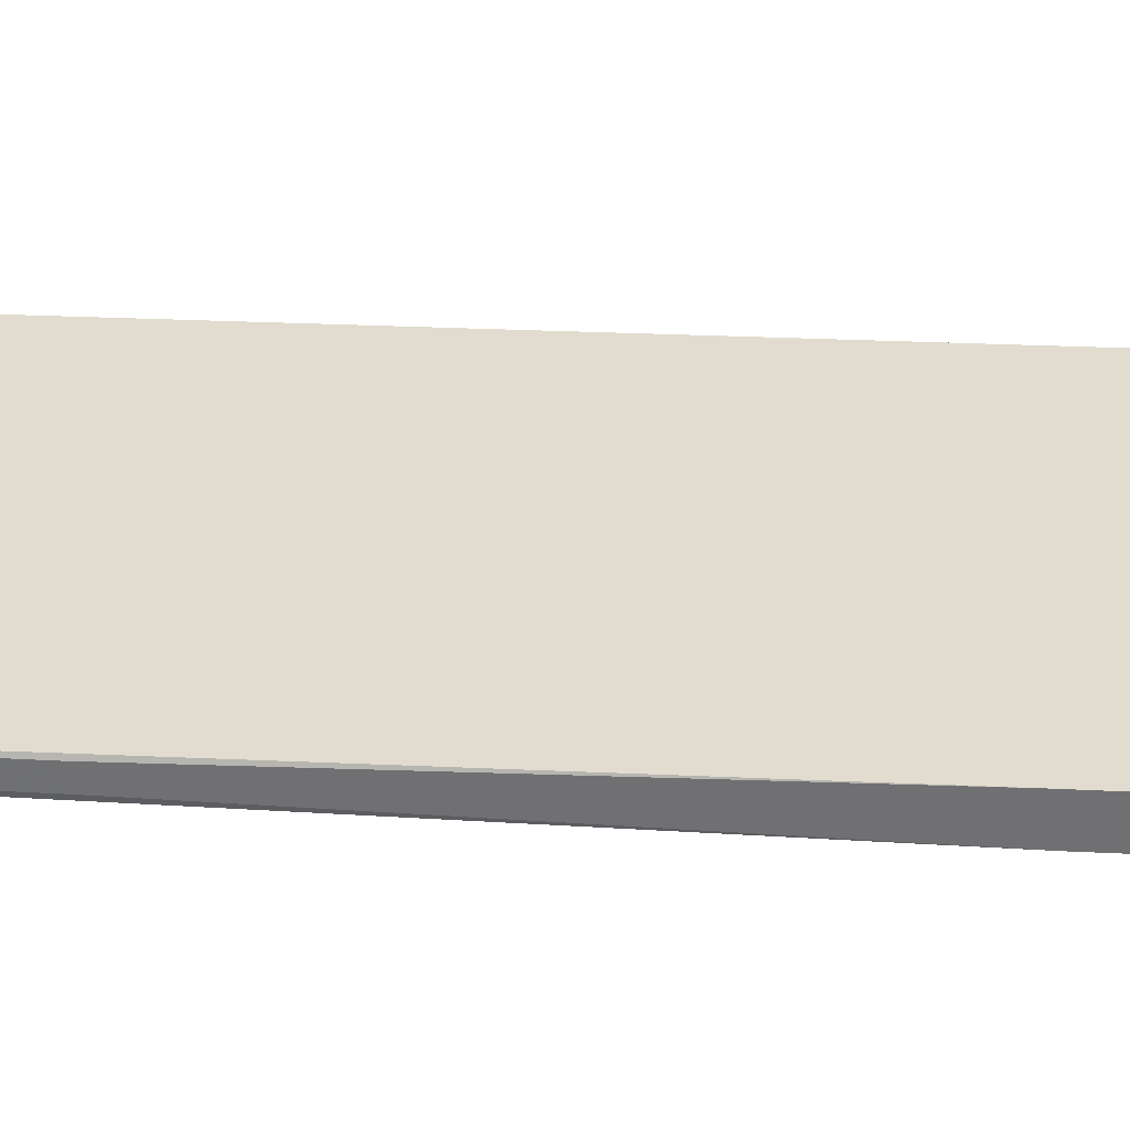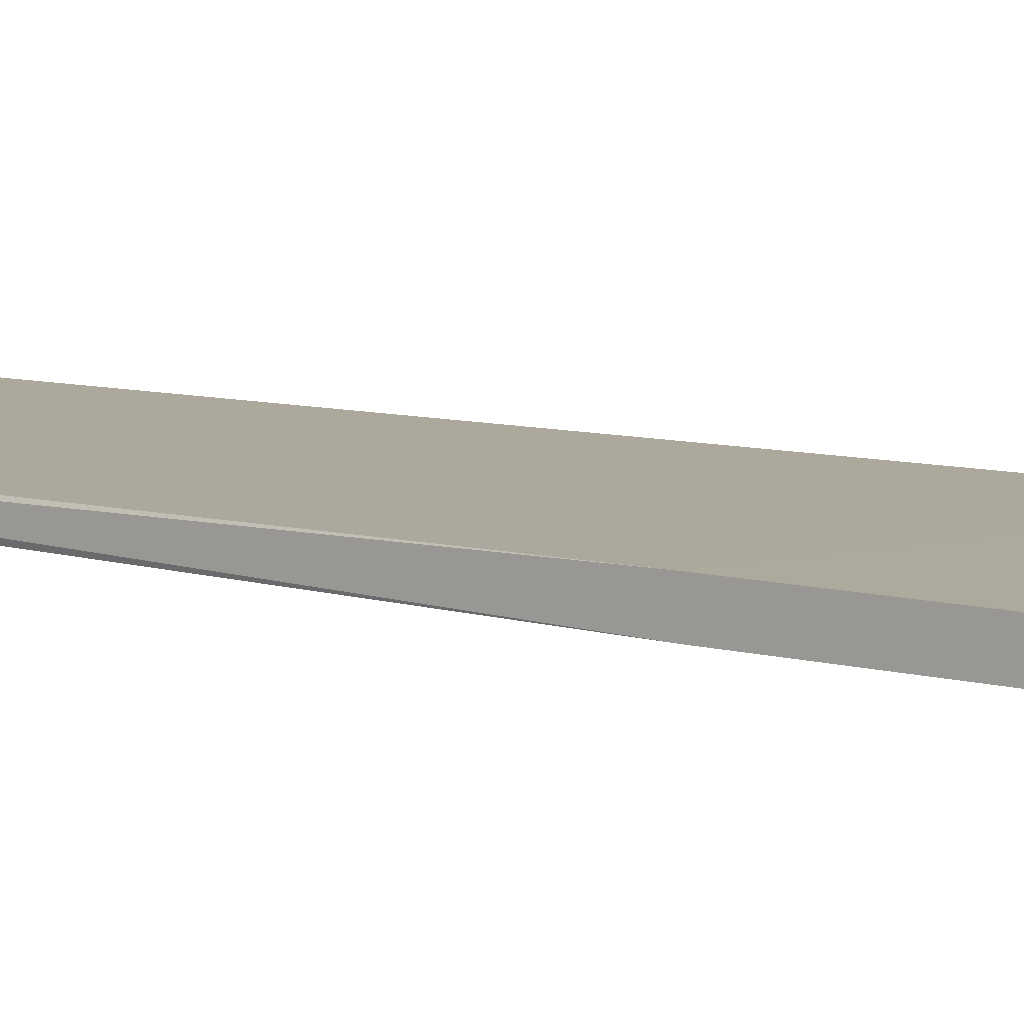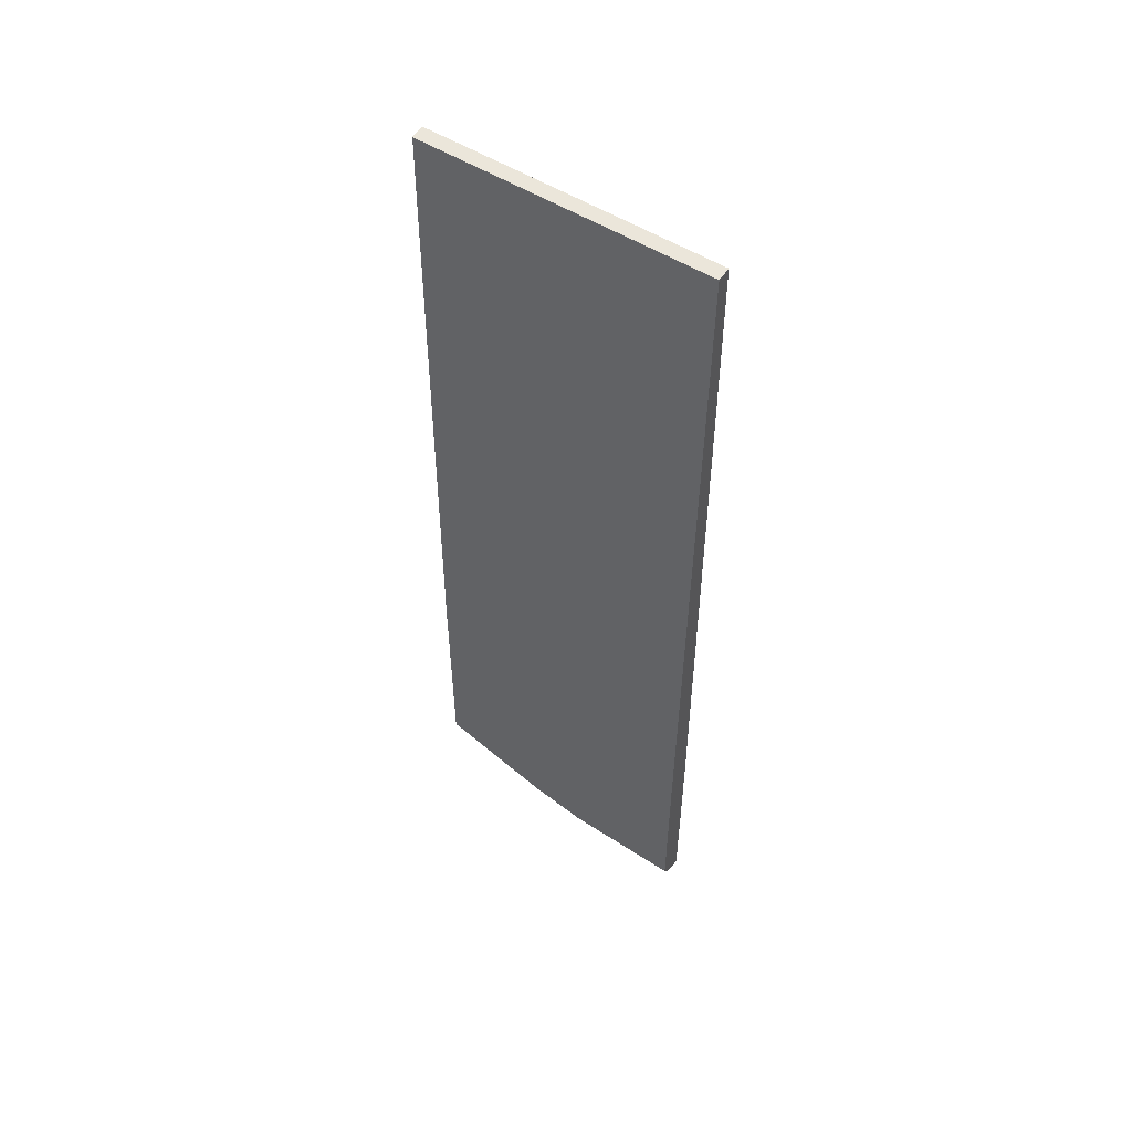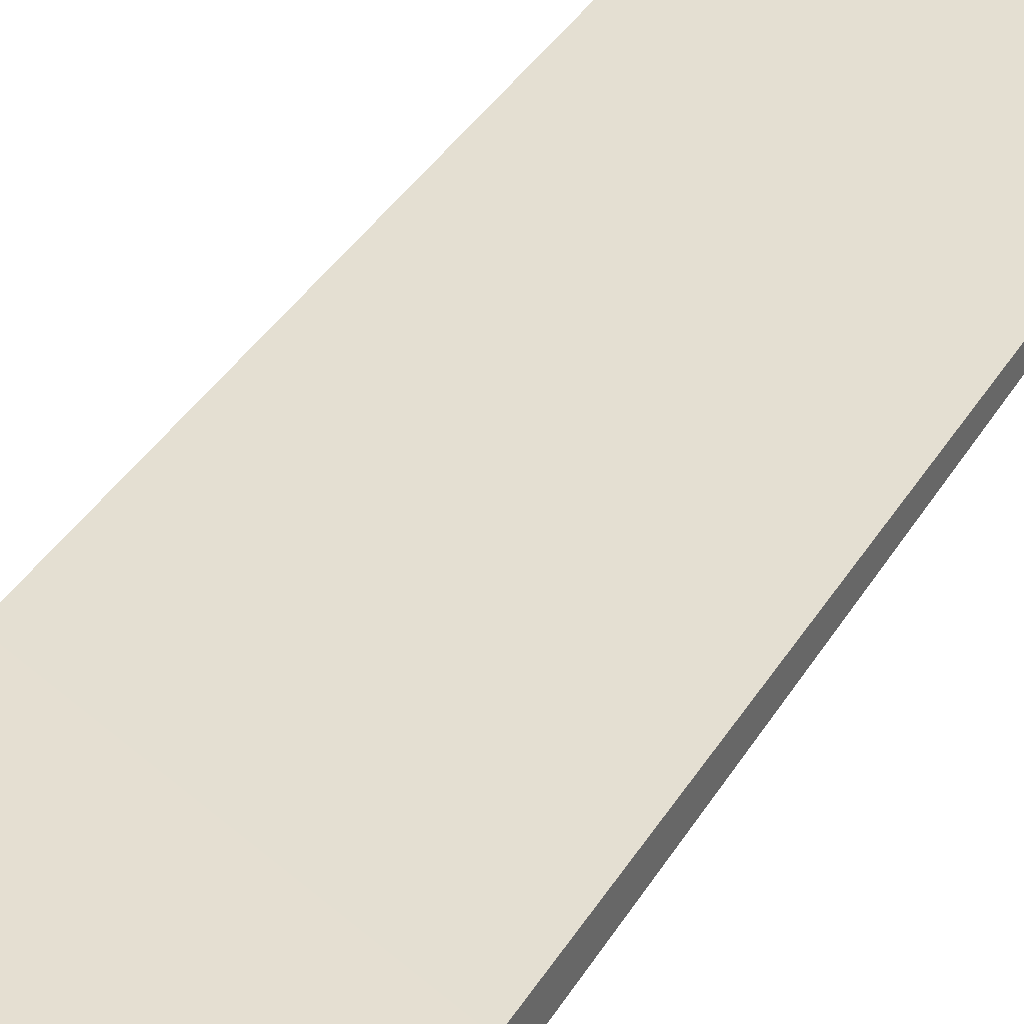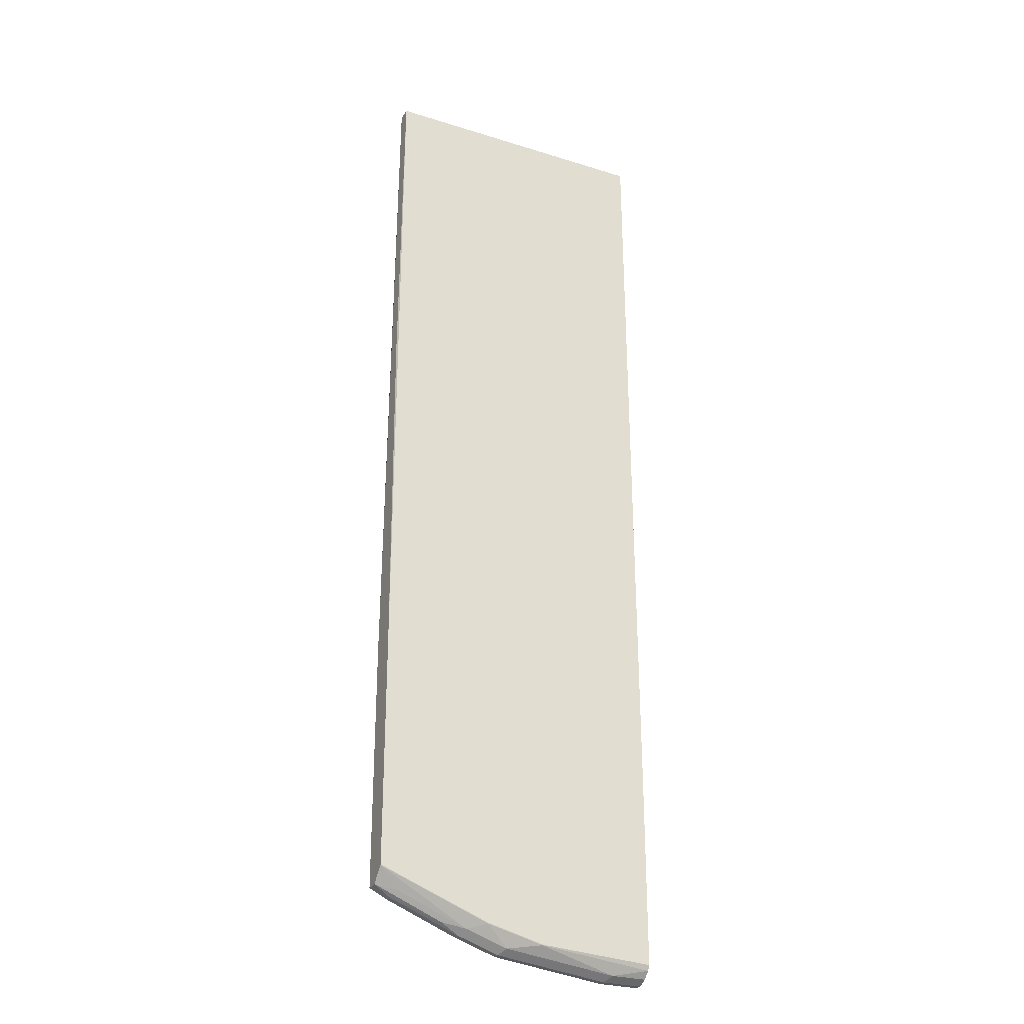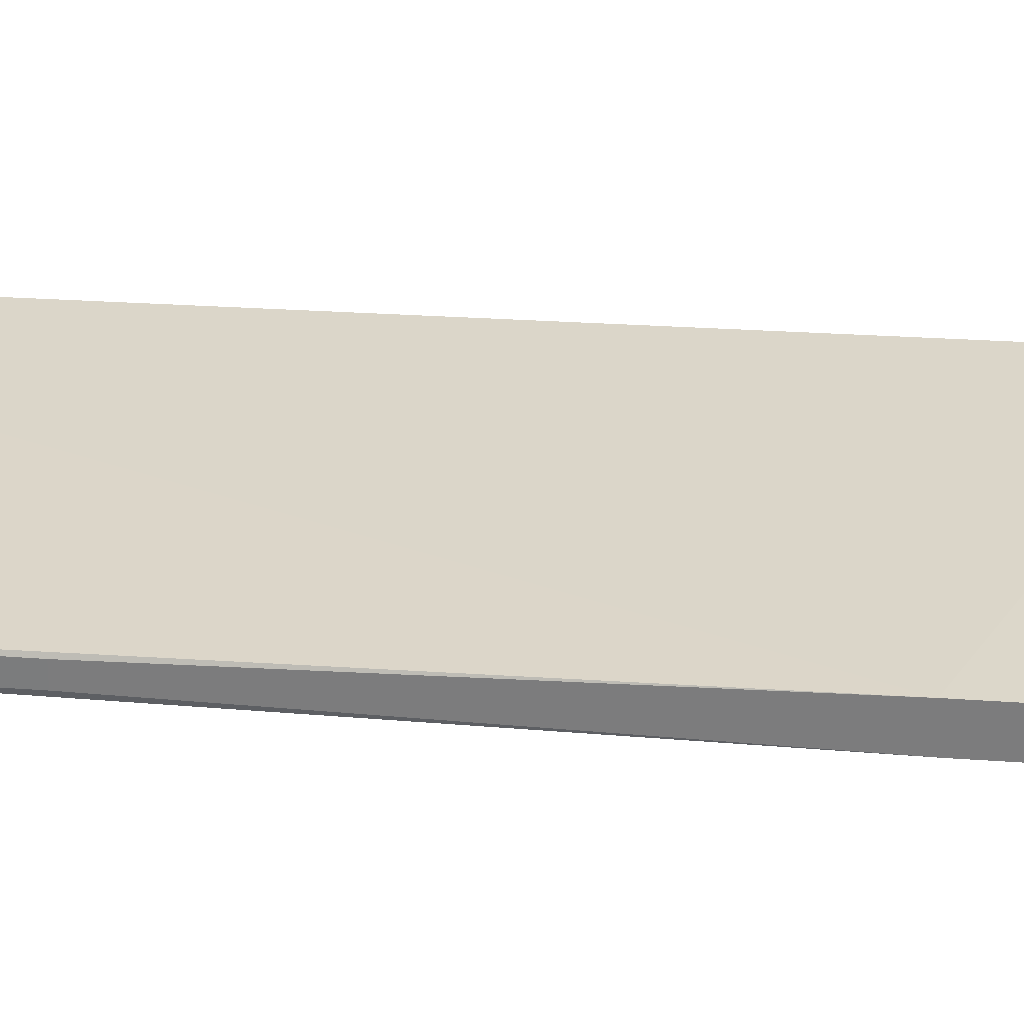
<metadata>
{"format":"obj","ext":"obj","renderer":"f3d","projection":"perspective","resolution":1024,"background":"white","views":[{"elev":34.5,"azim":93.8,"up":"+Y"},{"elev":8.9,"azim":126.4,"up":"+Y"},{"elev":54.7,"azim":-146.9,"up":"+Z"},{"elev":37.4,"azim":-152.6,"up":"+Y"},{"elev":-27.5,"azim":154.4,"up":"+Z"},{"elev":30.4,"azim":96.0,"up":"+Y"}]}
</metadata>
<code>
v 0.003104 -0.03204 -0.9709
v 0.003104 -0.02111 -0.9709
v 0.06334 -0.02111 -0.9709
v 0.003104 -0.007039 -0.9639
v 0.003062 9.802e-05 0.4847
v 0.003062 -0.02111 0.4847
v 0.4225 -1.61e-06 0.4847
v 0.426 0.007407 -0.5031
v 0.003104 0.007407 -0.6686
v 0.426 0.007407 -0.8505
v 0.426 -0.02111 -0.001448
v 0.426 -1.61e-06 -0.001448
v 0.4225 -0.02111 0.4847
v 0.426 -0.03204 -0.5105
v 0.426 -0.01344 -0.873
v 0.426 0.007032 -0.8513
v 0.2603 0.007032 -0.9146
v 0.2884 -0.007039 -0.9216
v 0.394 -0.007039 -0.8794
v 0.3236 -0.01407 -0.9146
v 0.2955 -0.02111 -0.9287
v 0.401 -0.02111 -0.8865
v 0.401 -0.03204 -0.8865
v 0.2955 -0.03204 -0.9287
v 0.426 -0.03204 -0.874
v 0.426 -0.01723 -0.874
v 0.2321 -0.03204 -0.9498
v 0.2321 -0.02111 -0.9498
v 0.2251 -0.007039 -0.9427
v 0.0563 -0.007039 -0.9639
v 0.003104 0.003607 -0.9534
v 0.1759 0.007032 -0.9357
v 0.2595 0.007407 -0.9139
v 0.1752 0.007407 -0.9349
v 0.007451 0.007407 -0.9455
v 0.003104 0.007407 -0.9455
v 0.06334 -0.03204 -0.9709
v 0.003104 -0.03204 -0.6704
f 33 32 34
f 32 30 31
f 33 34 10
f 33 10 17
f 33 17 32
f 32 17 29
f 32 29 30
f 3 30 29
f 13 7 6
f 3 4 30
f 3 29 28
f 28 29 21
f 28 21 27
f 24 27 21
f 32 35 34
f 31 30 4
f 32 31 35
f 37 3 27
f 31 5 36
f 24 25 27
f 13 6 14
f 38 14 6
f 38 6 1
f 38 1 14
f 37 27 1
f 37 1 3
f 3 28 27
f 18 21 29
f 17 18 29
f 35 36 34
f 34 36 10
f 10 36 9
f 9 36 5
f 31 4 5
f 31 36 35
f 27 25 1
f 23 24 21
f 25 15 14
f 11 7 13
f 12 8 7
f 12 7 11
f 12 11 8
f 8 11 10
f 8 10 9
f 11 13 14
f 8 9 5
f 5 6 7
f 5 1 6
f 2 1 5
f 2 5 4
f 2 4 3
f 2 3 1
f 8 5 7
f 11 14 10
f 25 14 1
f 16 10 15
f 22 20 15
f 26 22 15
f 26 15 25
f 26 25 22
f 10 14 15
f 23 25 24
f 23 21 22
f 23 22 25
f 20 21 18
f 20 18 15
f 19 15 18
f 16 15 19
f 16 19 18
f 16 18 17
f 16 17 10
f 22 21 20

</code>
